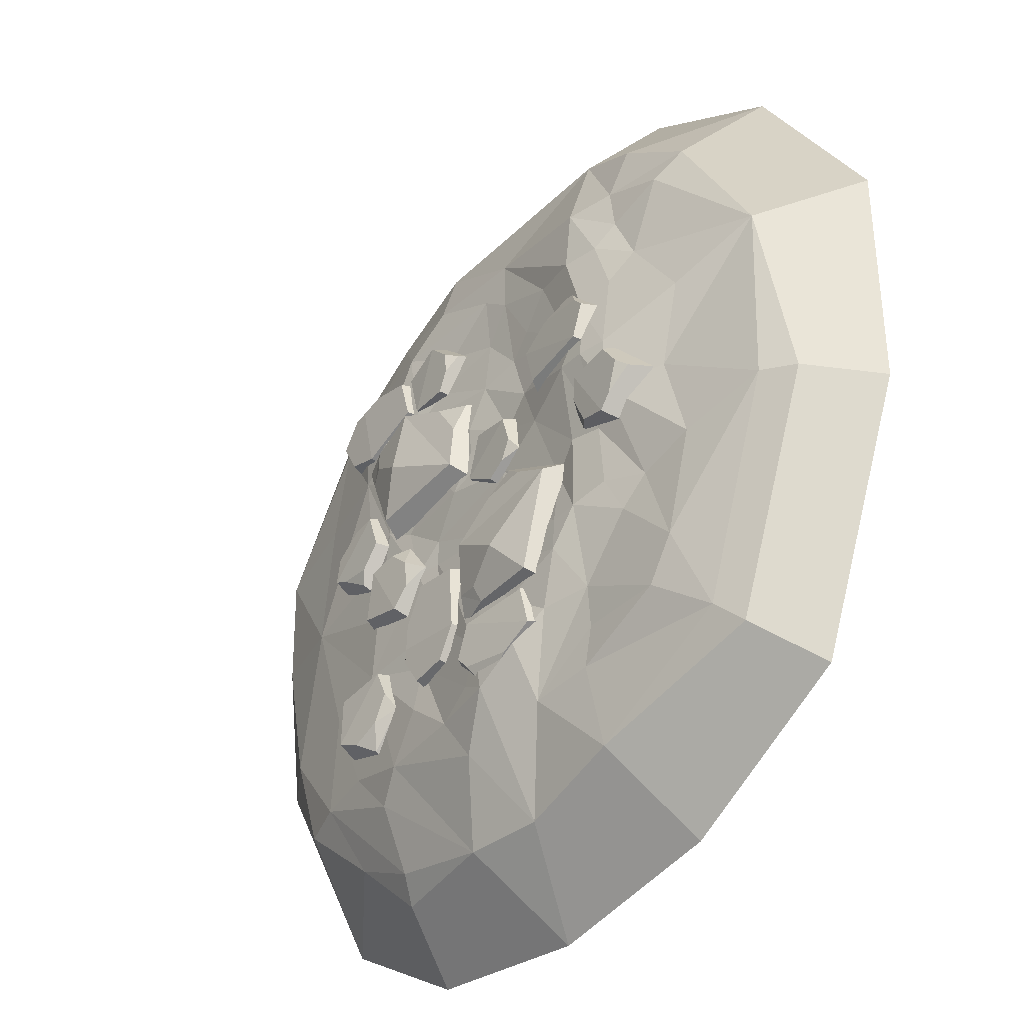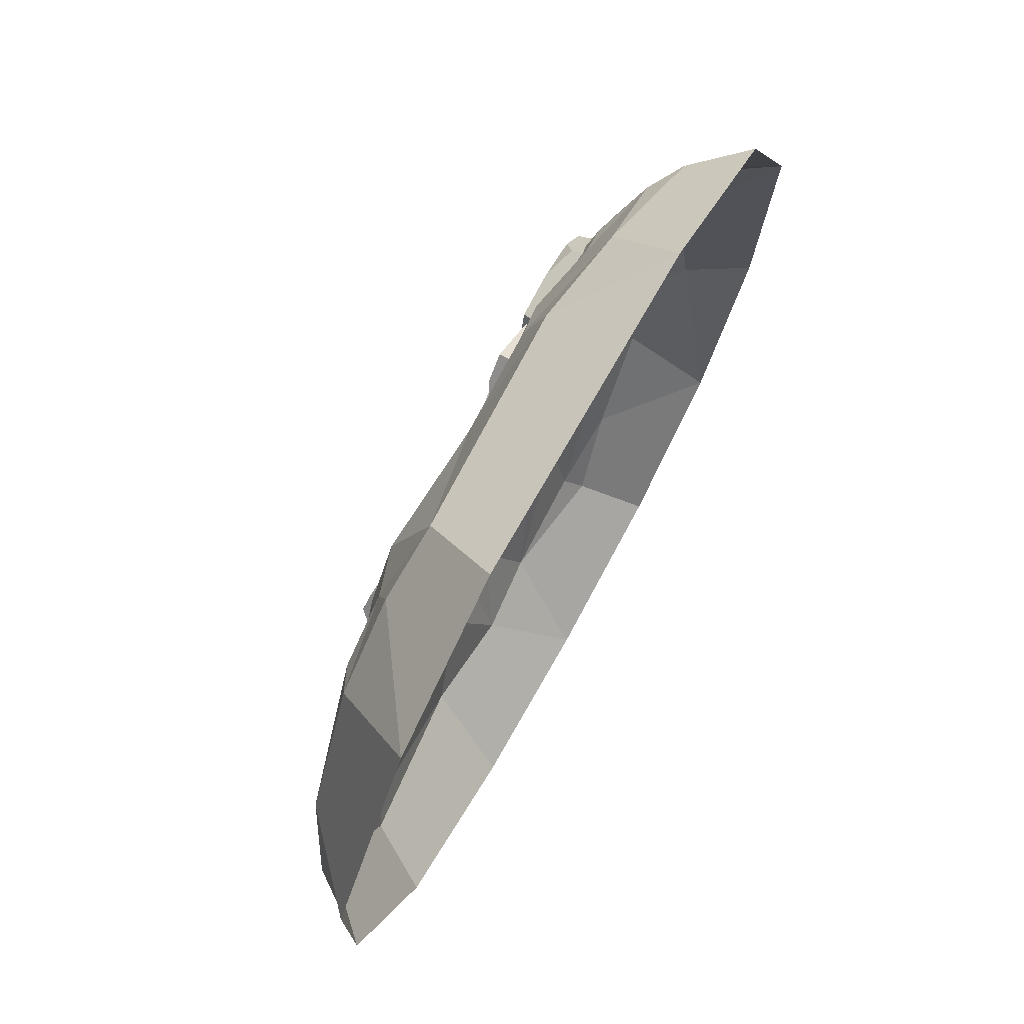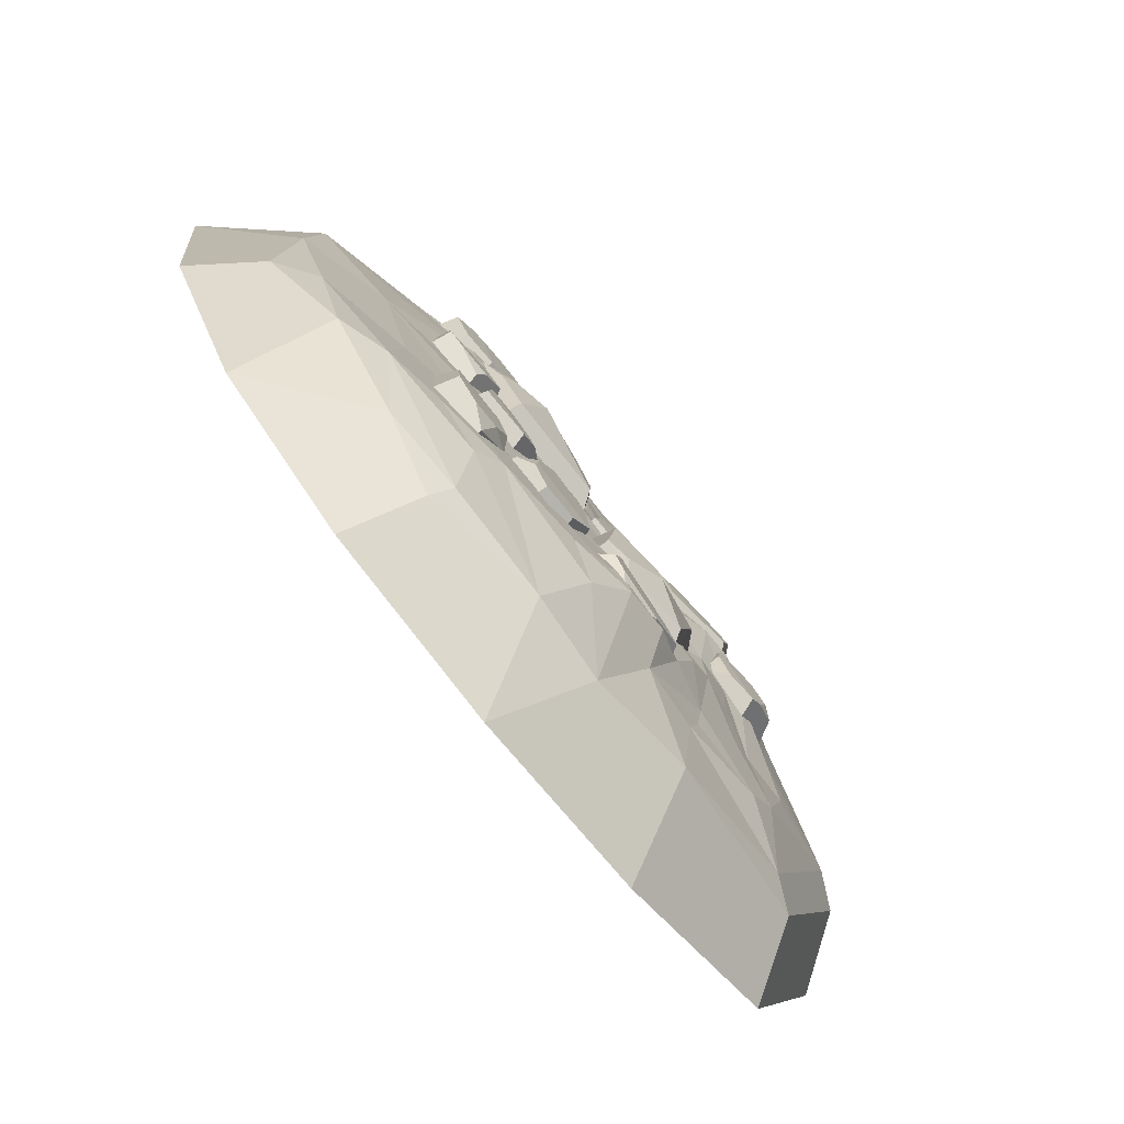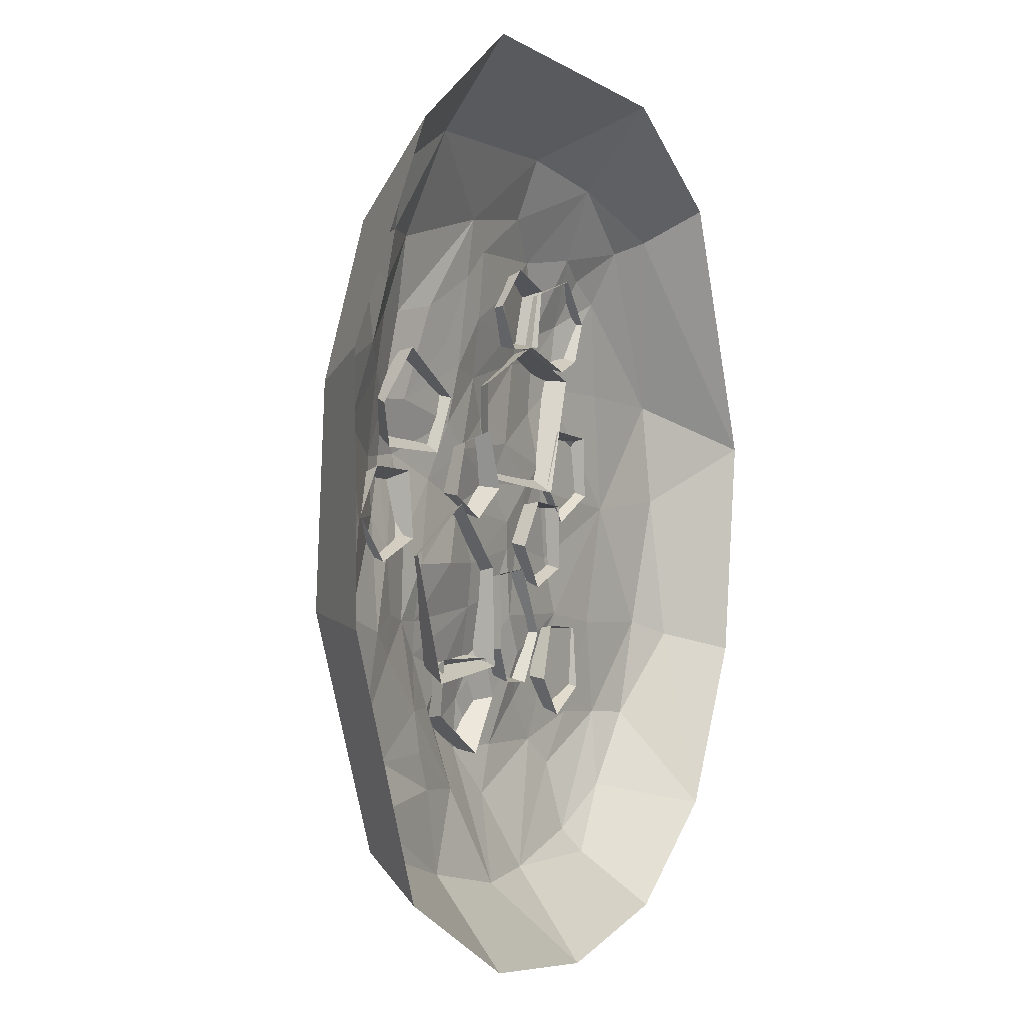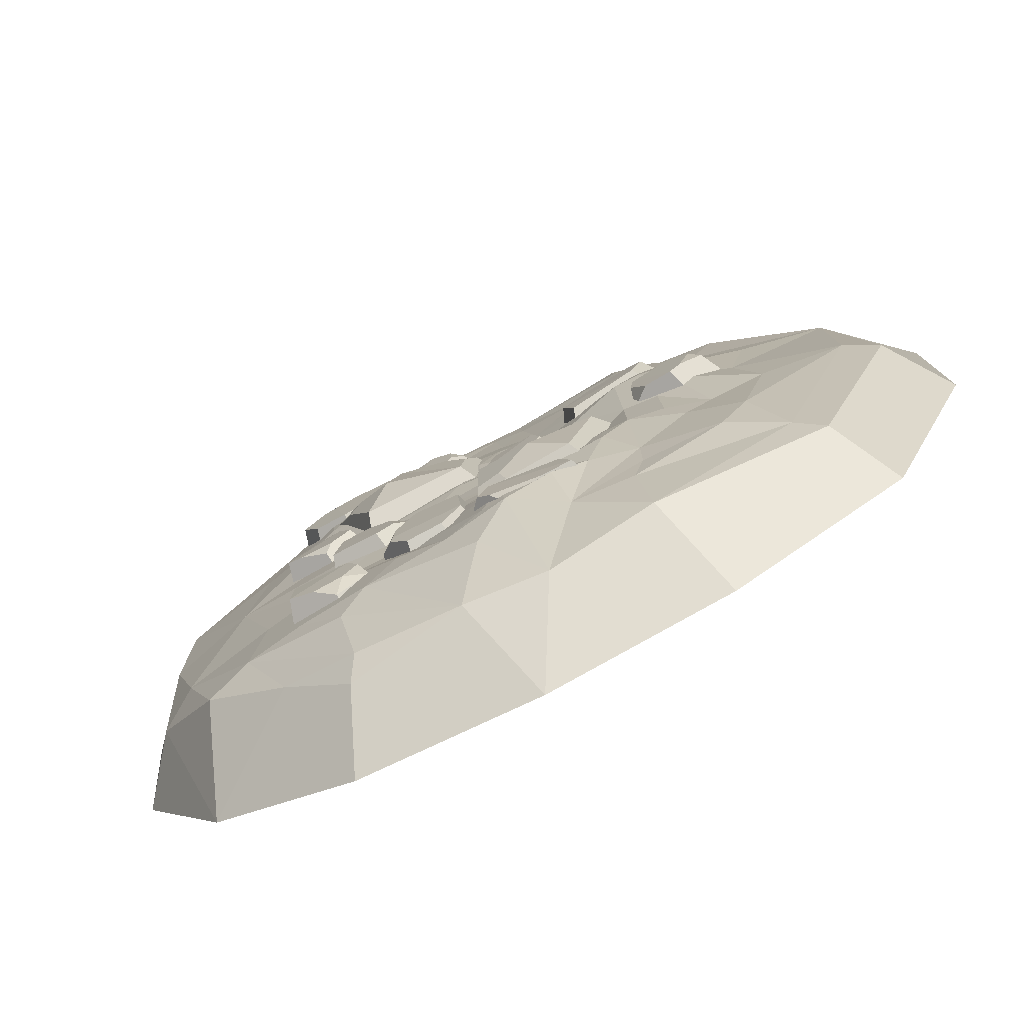
<metadata>
{"format":"obj","ext":"obj","renderer":"f3d","projection":"perspective","resolution":1024,"background":"white","views":[{"elev":-36.0,"azim":-129.2,"up":"+Z"},{"elev":74.4,"azim":-61.2,"up":"+Z"},{"elev":-79.7,"azim":128.7,"up":"+Z"},{"elev":4.3,"azim":-64.3,"up":"+Z"},{"elev":-78.9,"azim":-153.1,"up":"+Z"}]}
</metadata>
<code>
v 41.3 12.67 134.1
v 34.52 11.13 97.39
v 39.23 -4.328 141.7
v 30.16 -4.954 94.65
v 70.27 -3.882 129.5
v 60.74 -5.466 95.3
v 65.85 10.11 125.1
v 59.21 9.912 97.83
v 16.1 -3.571 120.4
v 28.47 12.33 122
v -13.01 15.22 -83.6
v -52.42 17.08 -82.73
v -20.39 15.99 -16.61
v -67.63 15.79 -23.66
v -30.18 0.001878 6.034
v -80.37 2.168 -19.32
v 8.378 -2.107 -92.9
v -64.49 -4.202 -93.9
v -30.55 23.67 -58.78
v 2.074 19.55 -39.34
v 6.673 -1.805 -34.02
v -124.5 -0.02727 -19.2
v -127.3 1.961 33.23
v -119.3 17.19 -14.54
v -122.2 17.64 26.59
v -102.9 15.54 -10.12
v -96.36 15.96 22.98
v -89.23 0.4977 -9.259
v -92.82 0.8556 28.63
v -132.5 17.78 12.15
v -146 2.208 7.046
v -50.77 13.2 71.06
v -105.4 17.83 70.99
v -44.46 -0.3887 67.79
v -117.9 2.713 67.19
v -53.55 3.655 36.78
v -109.1 4.363 42.54
v -57.92 14.37 46.13
v -98.78 18.41 50.48
v -91.67 -0.9725 96.98
v -98.27 16.84 78.89
v 66.54 -3.256 -51.24
v 64.82 -4.502 1.368
v 70.43 14.02 -44.74
v 64.01 12.2 -14.5
v 99.04 12.85 -38.03
v 95.24 12.24 -5.778
v 102.9 -0.4779 -43.16
v 98.9 -2.742 -4.011
v 45.79 -4.151 -24.33
v 12.06 -4.296 -83.08
v 47.17 -2.207 -38.28
v 16 13.24 -83.01
v 45.18 13.82 -42.33
v 48.81 12.19 -104.5
v 58.21 13.42 -79.47
v 50.83 -1.74 -108
v 69.95 -1.506 -79.75
v 19.03 13.02 -43.77
v 14.33 -3.08 -38.46
v -44.72 14.8 -12.07
v -31.04 9.9 -0.7791
v 6.948 10.24 -87.3
v 4.374 15.82 -71.43
v -9.799 18.27 -73.39
v 77.07 11.91 -2.685
v 60.54 12.94 -32.66
v 50.23 7.151 -22.95
v 66.49 6.199 -0.6589
v 21.07 7.808 118.4
v 28.17 11.76 109
v -68.58 14.15 82.55
v -88.03 9.353 94.9
v -94.38 15.26 8.896
v -91.43 5.549 -7.463
v -139.2 14.6 6.241
v -126.1 17.44 -6.676
v 25.34 -2.085 -104.4
v 28.16 11.97 -100.3
v 57.11 13.6 -64.23
v 67.12 7.152 -79.2
v 59.28 13 -87.95
v -28.41 12.67 36.6
v -15.54 11.13 1.563
v -34.07 -4.328 42.1
v -17.89 -4.954 -3.017
v -1.137 -3.882 47.4
v 8.093 -5.466 13.12
v -2.69 10.11 41.36
v 5.481 9.912 14.52
v -43.1 -3.571 11.97
v -33.27 12.33 19.65
v 93.54 15.22 57.43
v 77.89 17.08 21.26
v 28.71 15.99 75.84
v 17.43 15.79 29.43
v 4.046 0.001878 75.31
v 8.617 2.168 19.26
v 110.2 -2.107 73.73
v 83.67 -4.202 5.866
v 63.94 23.67 50.54
v 58.23 19.55 88.08
v 55.04 -1.805 94.35
v 135.3 -3.872 0.3494
v 83.88 -1.884 10.73
v 132.1 13.35 6.553
v 91.58 13.8 14.01
v 132 11.7 23.58
v 101.5 12.11 38.15
v 134.5 -3.347 36.99
v 96.96 -2.989 42.99
v 103 13.93 0.4091
v 104.6 -1.637 -13.93
v -51.53 13.62 -115.9
v 3.059 18.23 -115.4
v -57.84 -0.1465 -113.5
v 15.56 2.897 -112.5
v -48.84 1.876 -82.28
v 6.77 2.945 -87.83
v -44.45 13.18 -90.91
v -3.572 17.48 -94.88
v -10.55 1.155 -142.6
v -4.006 17.76 -123.3
v 124.1 -3.256 -120.3
v 72.74 -4.502 -108.8
v 118.8 14.02 -114.9
v 87.9 12.2 -113.5
v 119.4 12.85 -85.49
v 87.26 12.24 -81.11
v 125.4 -0.4779 -83.09
v 86.47 -2.742 -77.13
v 92.87 -4.151 -133.6
v 99.62 -4.296 79.89
v 67.66 -2.207 127
v 100.7 13.24 83.67
v 70.9 13.82 123.9
v 131.2 12.19 108.4
v 110.3 13.42 125
v 135.2 -1.74 109.2
v 114.1 -1.506 136.1
v 64.31 13.02 98.52
v 57.82 -3.08 95.66
v 15.33 14.8 55.02
v 10.03 9.9 71.95
v 104.5 10.24 74.52
v 88.82 15.82 78.12
v 85.29 18.27 64.25
v 79.73 11.91 -97.93
v 104.6 12.94 -121.4
v 92.64 7.151 -129
v 75.12 6.199 -107.7
v -37.81 7.808 12.79
v -26.93 11.76 8.339
v -33.69 15.31 -127.2
v -14.2 11.33 -139.8
v 115.7 11.42 36.55
v 132.2 1.704 35.31
v 107 10.75 -7.547
v 122.8 13.59 1.965
v 124 -2.085 86.06
v 121 11.97 89.97
v 95.4 13.6 128.6
v 112.7 7.152 133.5
v 118.7 13 123.4
v -164.4 -10.74 163.4
v -117.9 -10.74 196.9
v -78.36 -14.66 215.8
v 48.7 -10.74 207.2
v 109 -17.4 191.3
v 156.9 -14.66 154.1
v -148.7 -2.645 147.6
v -111.8 -1.147 161.4
v -14.43 0.04154 169.9
v 46.15 0.9178 172.1
v 71.07 6.339 146.6
v 110.7 -2.513 149.1
v -117.8 0.9756 132.6
v -84.75 6.804 158.2
v -17.83 2.231 136.7
v 1.685 1.568 151.5
v 128.8 -0.6037 136.1
v 147.9 -2.511 122
v 213.6 -10.74 54.06
v -133.2 1.072 100.5
v -107.3 8.104 116.9
v -85.8 11.62 116.8
v -58 5.912 119.8
v -3.48 2.176 112.7
v 31.66 2.885 126.2
v 63.98 8.684 108.9
v 87.98 11.08 101.6
v 114.7 8.053 107.7
v -212.3 -14.66 80.51
v -41.14 4.646 98.59
v -27.55 3.303 85.29
v 39.82 5.607 101.3
v -118 7.343 84.79
v -101.7 12.67 68.82
v -3.534 5.913 78.16
v 55.3 9.033 85.65
v 88.25 11.88 85.3
v 108.6 9.397 69.16
v 157.7 -0.8539 63.26
v -163.1 -1.486 57.73
v -82.33 9.461 67.84
v 8.846 7.775 53.51
v -117.8 13.19 37.49
v -85.23 15.84 37.41
v -38.57 4.561 53.45
v -22.83 3.478 37.34
v 40.31 6.303 37.61
v 81.04 10.72 54.65
v -101.4 16.11 37.3
v 8.76 6.501 37.61
v 87.56 6.472 21.52
v 105 4.866 3.448
v -152 -0.3361 6.062
v -117.7 11.37 5.217
v -53.96 9.623 21.46
v 22.47 7.915 15.11
v 67.66 5.632 10.56
v 166.7 -0.8527 -9.991
v -106.4 7.657 -14.61
v -85.45 8.763 -10.55
v -23.01 6.662 5.462
v 40.16 5.376 -9.711
v 197 -10.74 -86.37
v -212.3 -10.74 -31.13
v -69.99 5.475 -25.7
v -7.563 5.427 -30.23
v 56.46 7.297 -25.32
v -164.7 -2.645 -45.62
v -38.79 2.943 -27.47
v 40.12 5.191 -25.94
v 96.52 6.757 -36.38
v -133.1 -0.8868 -56.88
v -107.2 5.371 -50.13
v -86.18 9.805 -56.19
v -70.34 10.08 -58.13
v -7.472 7.5 -56.21
v 24.67 6.183 -50.61
v -117.4 1.449 -72.52
v -7.769 15.8 -110.9
v 40.3 3.615 -66.35
v 104.8 3.453 -71.64
v 144 -1.527 -81
v -70.42 11.14 -77.44
v -33.32 12.06 -91.93
v 2.285 13.41 -131.3
v 53.69 4.663 -90.71
v -148.7 -1.989 -104
v -86.89 1.294 -106.4
v -58.94 8.255 -109.2
v -39.24 14.16 -124.3
v -12.51 15.22 -139.6
v 55.77 8.785 -118.9
v -132.4 -2.385 -128.1
v -44.04 0.7944 -157.7
v 25.19 10.15 -143
v 116.6 2.023 -135.5
v 150.3 -2.496 -139.8
v -164.4 -14.66 -151.2
v -85.99 -1.351 -130.3
v 7.865 6.319 -169.6
v 74.78 7.366 -147
v -79.5 -2.645 -152.2
v -83.52 -10.74 -198.9
v -22.33 -14.66 -215.8
v 24.74 -10.74 -215.8
v 90.26 1.969 -163.9
v 86.01 -10.74 -204.1
v 130.3 -14.66 -183.2
v 177.6 -10.74 -143.5
v 218.2 -14.66 -8.187
v -186.1 -58.87 213.9
v -96.45 -58.87 264.4
v 98.67 -58.87 240.7
v 193.1 -58.87 181.7
v 259.6 -58.87 25.51
v -259.6 -58.87 98.86
v 244.3 -58.87 -106.8
v -259.6 -58.87 -38.74
v -201.2 -58.87 -186.8
v 2.966 -58.87 -264.4
v -101.5 -58.87 -245.6
v 107.5 -58.87 -251.9
v 191.2 -58.87 -201.7
v 174.7 -27.42 161.5
v 218.9 -24.7 -95.85
v 92.55 -21.06 -218.6
v -232 -20.18 -34.31
v -180.1 -21.71 -166.3
f 9 70 71 2 4
f 5 6 8 7
f 1 8 2 71 10
f 2 8 6 4
f 7 1 3 5
f 1 10 70 9 3
f 7 8 1
f 14 19 12
f 17 18 12 11 63
f 12 18 16 14
f 17 63 64 20 21
f 11 65 64
f 62 61 14 16 15
f 20 19 14
f 21 20 13 62 15
f 20 14 61 13
f 24 77 30 25 27
f 26 74 75
f 23 29 27 25
f 28 22 24 26 75
f 22 31 76 77 24
f 24 27 74 26
f 40 73 41 33 35
f 36 37 39 38
f 32 39 33 41 72
f 33 39 37 35
f 38 32 34 36
f 32 72 73 40 34
f 38 39 32
f 45 68 69
f 46 47 49 48
f 69 66 45
f 48 42 44 46
f 67 68 45
f 44 47 46
f 59 60 52 54
f 53 59 54 80 56
f 52 58 81 80 54
f 57 78 79 55
f 51 60 59 53
f 53 56 82 55 79
f 13 61 62
f 64 63 11
f 64 65 19 20
f 65 11 12 19
f 44 67 45 66 47
f 42 50 68 67 44
f 69 68 50 43
f 43 49 47 66 69
f 71 70 10
f 73 72 41
f 75 74 27 29 28
f 30 76 31 23 25
f 77 76 30
f 57 55 82 81 58
f 79 78 51 53
f 80 81 56
f 81 82 56
f 91 152 153 84 86
f 87 88 90 89
f 83 90 84 153 92
f 84 90 88 86
f 89 83 85 87
f 83 92 152 91 85
f 89 90 83
f 96 101 94
f 99 100 94 93 145
f 94 100 98 96
f 99 145 146 102 103
f 93 147 146
f 144 143 96 98 97
f 102 101 96
f 103 102 95 144 97
f 102 96 143 95
f 106 159 112 107 109
f 108 156 157
f 105 111 109 107
f 110 104 106 108 157
f 104 113 158 159 106
f 106 109 156 108
f 122 155 123 115 117
f 118 119 121 120
f 114 121 115 123 154
f 115 121 119 117
f 120 114 116 118
f 114 154 155 122 116
f 120 121 114
f 127 150 151
f 128 129 131 130
f 151 148 127
f 130 124 126 128
f 149 150 127
f 126 129 128
f 141 142 134 136
f 135 141 136 162 138
f 134 140 163 162 136
f 139 160 161 137
f 133 142 141 135
f 135 138 164 137 161
f 95 143 144
f 146 145 93
f 146 147 101 102
f 147 93 94 101
f 126 149 127 148 129
f 124 132 150 149 126
f 151 150 132 125
f 125 131 129 148 151
f 153 152 92
f 155 154 123
f 157 156 109 111 110
f 112 158 113 105 107
f 159 158 112
f 139 137 164 163 140
f 161 160 133 135
f 162 163 138
f 163 164 138
f 171 165 172
f 165 166 172
f 166 167 172
f 178 167 173
f 167 168 173
f 173 168 174
f 168 169 174
f 174 169 175
f 175 169 176
f 176 169 170
f 171 172 177
f 177 172 178
f 172 167 178
f 179 173 180
f 173 174 180
f 180 174 175
f 176 170 181
f 181 170 182
f 182 170 183
f 171 177 184
f 184 177 185
f 177 178 185
f 185 178 186
f 178 173 186
f 186 173 187
f 173 179 187
f 179 180 188
f 188 180 189
f 180 175 189
f 189 175 190 196
f 190 175 191
f 175 176 191
f 191 176 192
f 176 181 192
f 165 171 193
f 193 171 184
f 187 179 194
f 194 179 195
f 179 188 195
f 188 189 196
f 181 182 192
f 184 185 197
f 198 197 185 186
f 198 186 187 205
f 195 188 199
f 188 196 199
f 199 196 200
f 196 190 200
f 200 190 201
f 190 191 201
f 191 192 201
f 201 192 202
f 192 182 202
f 202 182 203
f 182 183 203
f 193 184 204
f 184 197 204
f 187 194 205
f 199 200 206
f 204 197 207
f 197 198 207
f 198 205 208
f 194 195 205
f 205 195 209
f 195 199 209
f 209 199 210
f 199 206 210
f 206 200 211
f 211 200 212
f 200 201 212
f 201 202 212
f 207 198 213
f 198 208 213
f 208 205 209
f 210 206 214
f 214 206 211
f 211 212 215
f 212 202 215
f 215 202 216
f 193 204 217
f 204 207 217
f 207 213 218
f 208 209 219
f 219 209 210
f 210 214 220
f 214 211 220
f 220 211 221
f 211 215 221
f 216 202 222
f 202 203 222
f 203 183 222
f 217 207 218
f 218 213 223
f 213 208 223
f 223 208 224
f 208 219 224
f 219 210 225
f 210 220 225
f 225 220 226
f 220 221 226
f 222 274 227
f 193 217 228
f 224 219 229
f 219 225 229
f 225 226 230
f 226 221 231
f 231 221 215
f 228 217 232
f 217 218 232
f 229 225 233
f 233 225 230
f 230 226 234
f 226 231 234
f 231 215 235
f 215 216 235
f 216 222 235
f 232 218 236
f 218 223 236
f 236 223 237
f 237 223 224 238
f 224 229 238
f 238 229 239
f 229 233 239
f 233 230 240
f 240 230 241
f 230 234 241
f 236 237 242
f 239 233 240
f 240 241 243
f 243 241 244
f 241 234 244
f 234 231 244
f 244 231 245
f 231 235 245
f 235 222 245
f 245 222 246
f 242 237 238
f 238 239 247
f 239 240 247
f 247 240 248
f 240 243 248
f 249 243 244 250
f 244 245 250
f 222 227 246
f 228 232 251
f 232 236 251
f 236 242 251
f 242 238 252
f 238 247 252
f 247 248 253
f 253 248 254
f 248 243 254
f 254 243 255
f 243 249 255
f 250 245 256
f 245 246 265
f 251 242 257
f 247 253 252
f 252 253 258
f 253 254 258
f 254 255 258
f 255 249 259
f 249 250 259
f 250 256 259
f 256 245 265
f 265 246 260
f 260 246 261
f 246 227 261
f 228 251 262
f 262 251 257
f 242 252 257
f 257 252 263
f 252 258 263
f 255 259 264
f 264 259 265
f 259 256 265
f 257 263 266
f 263 258 266
f 266 258 267
f 267 258 268
f 258 255 268
f 255 264 268
f 268 264 269
f 264 265 269
f 269 265 270
f 265 260 270
f 270 260 261
f 257 266 262
f 262 266 267
f 269 270 271
f 270 261 271
f 271 261 272
f 272 261 273
f 261 227 273
f 222 183 274
f 166 165 275
f 167 166 275 276
f 168 167 276 277
f 169 168 277
f 170 169 288
f 183 170 288
f 165 193 280 275
f 227 274 289
f 193 291 282 280
f 291 292 283 282
f 267 268 284 285
f 268 269 284
f 292 267 285 283
f 269 271 290
f 271 272 290
f 272 273 287
f 273 227 289
f 274 183 279
f 288 169 277 278
f 279 288 278
f 289 274 279 281
f 287 289 281
f 290 272 287 286
f 269 290 286 284
f 193 228 291
f 228 262 292 291
f 262 267 292
f 273 289 287
f 183 288 279

</code>
